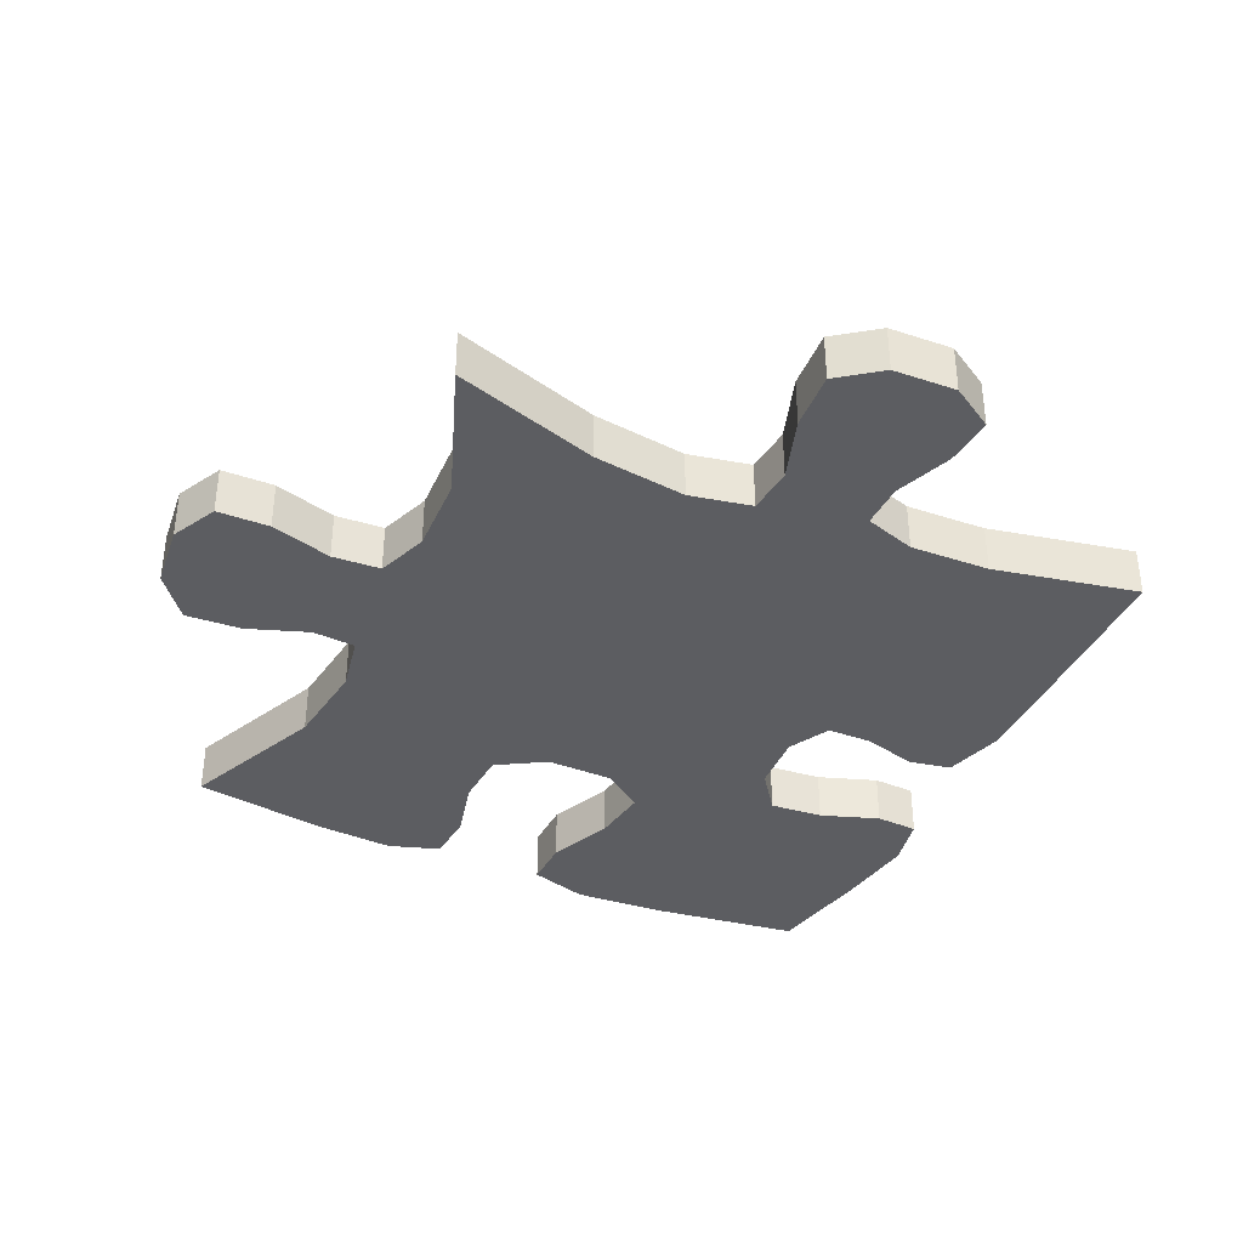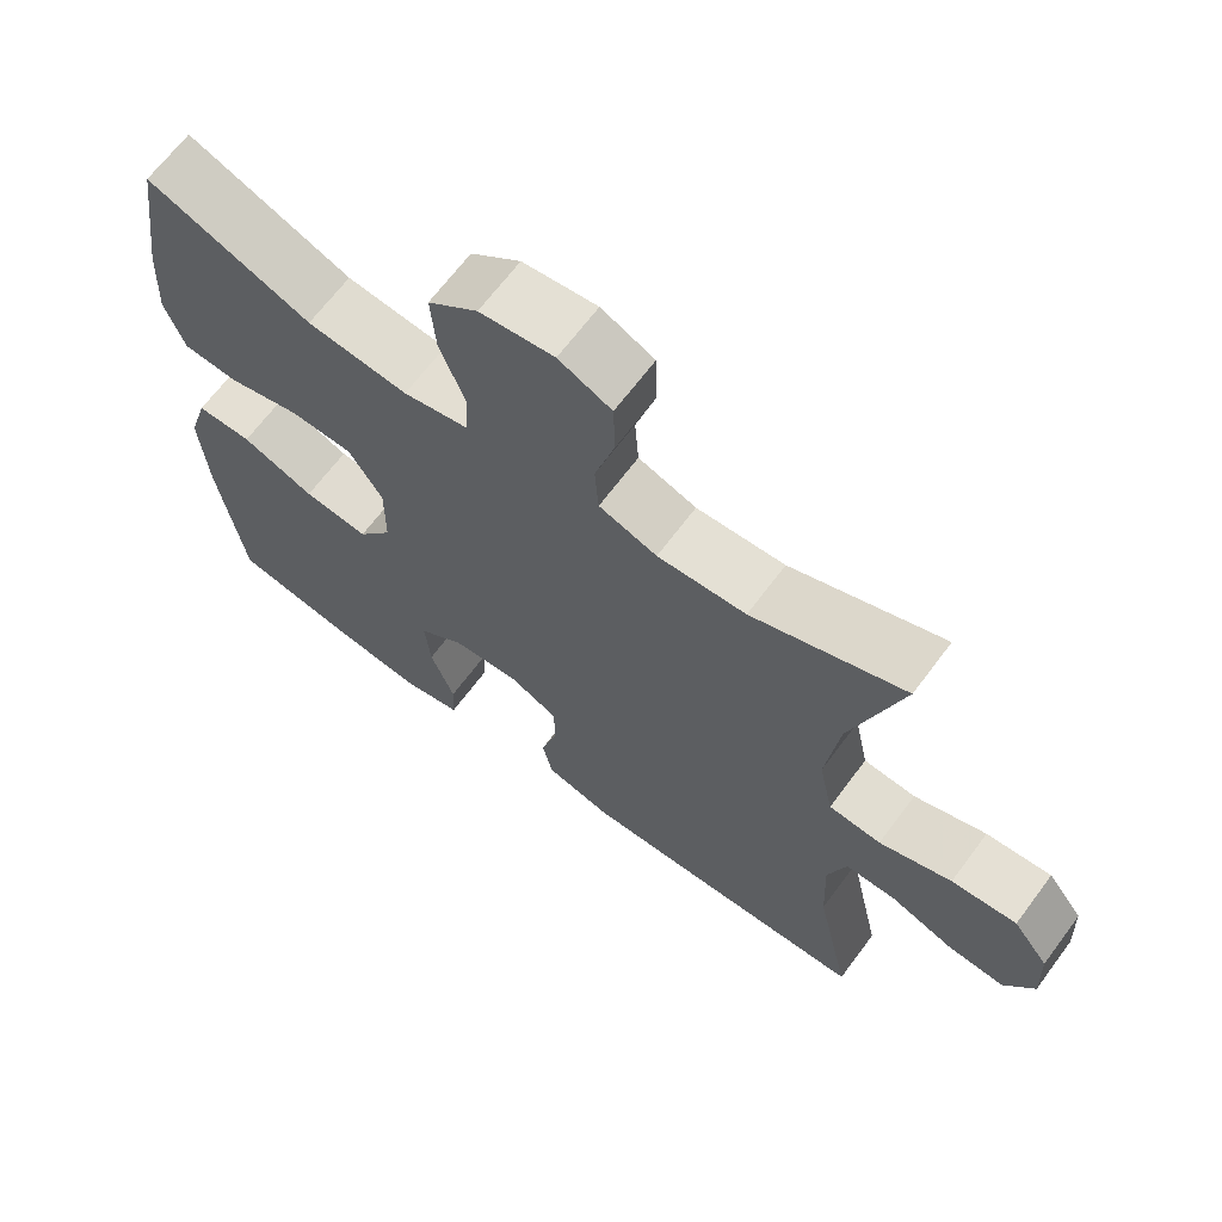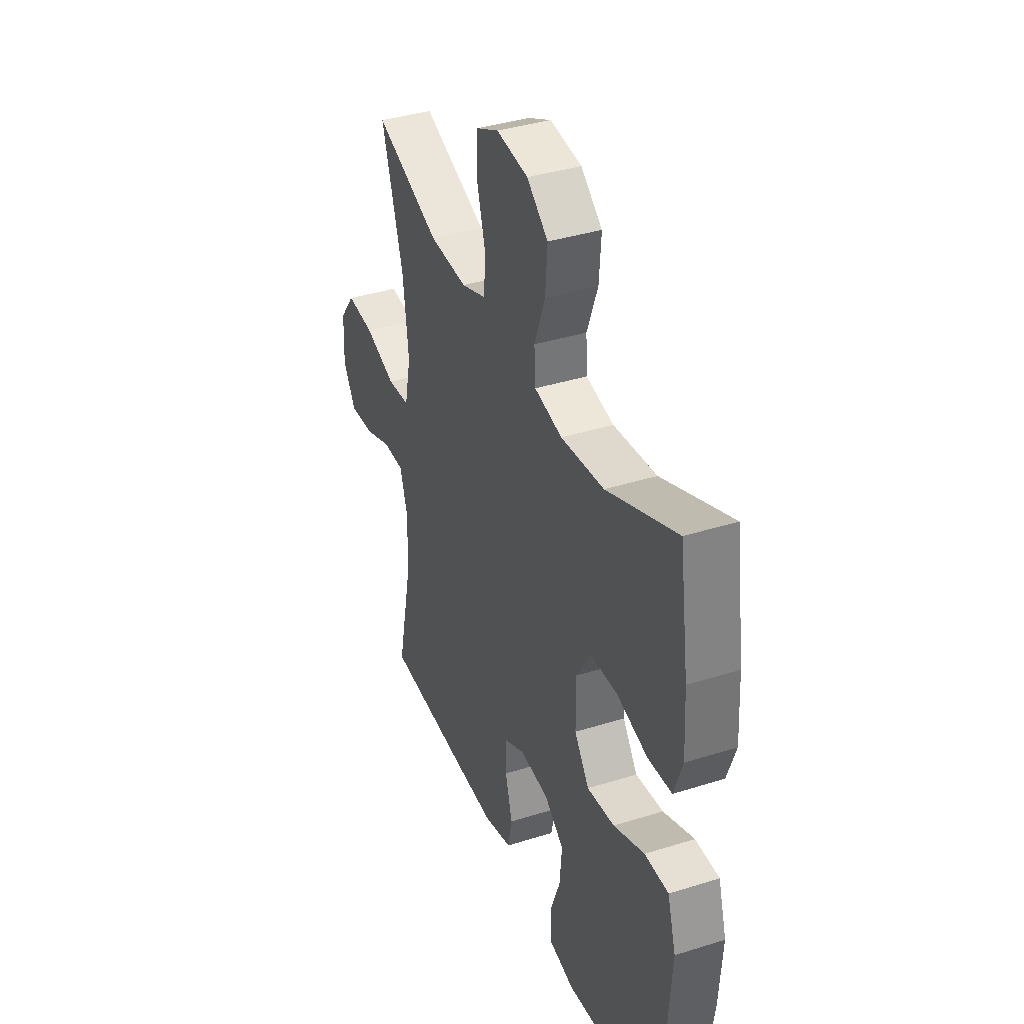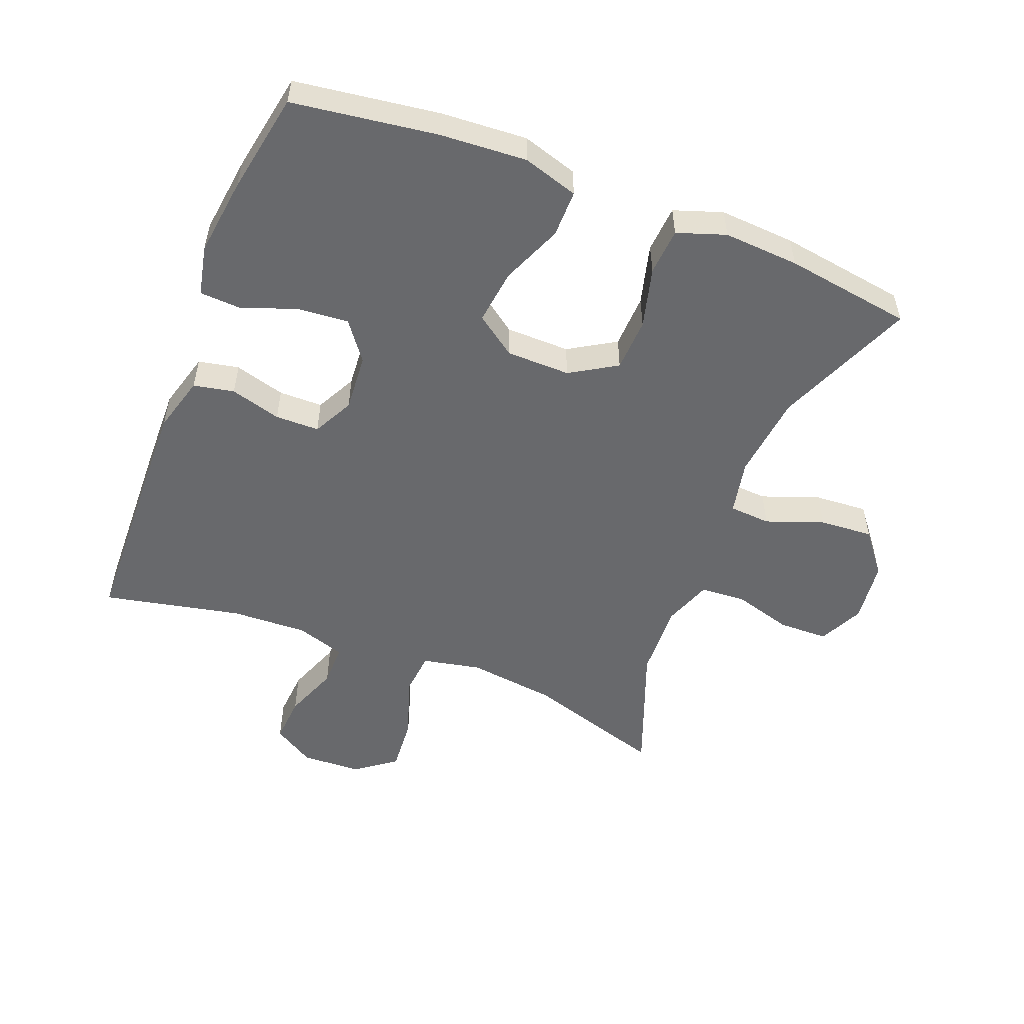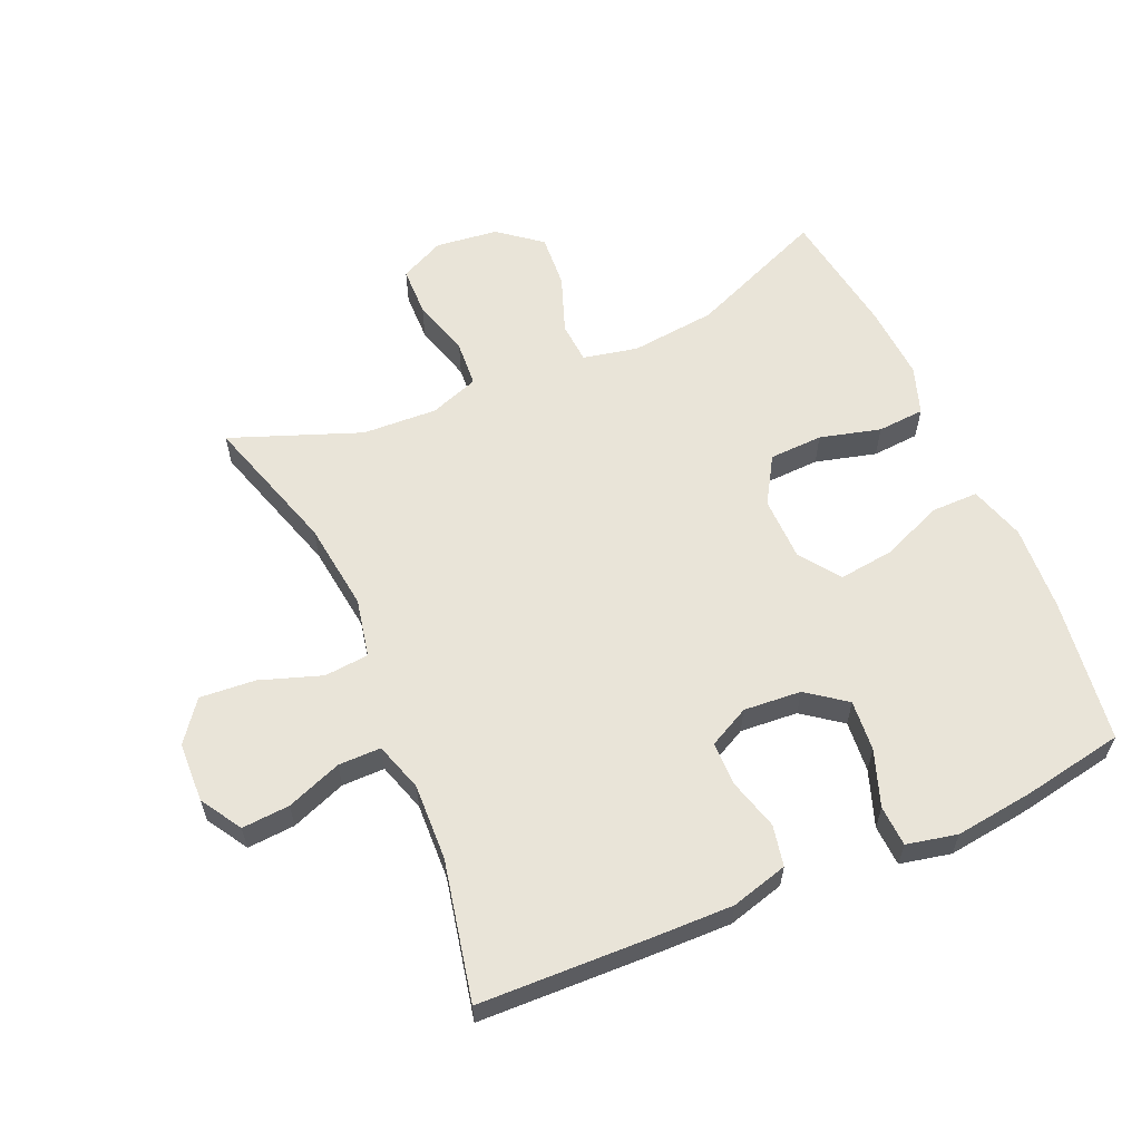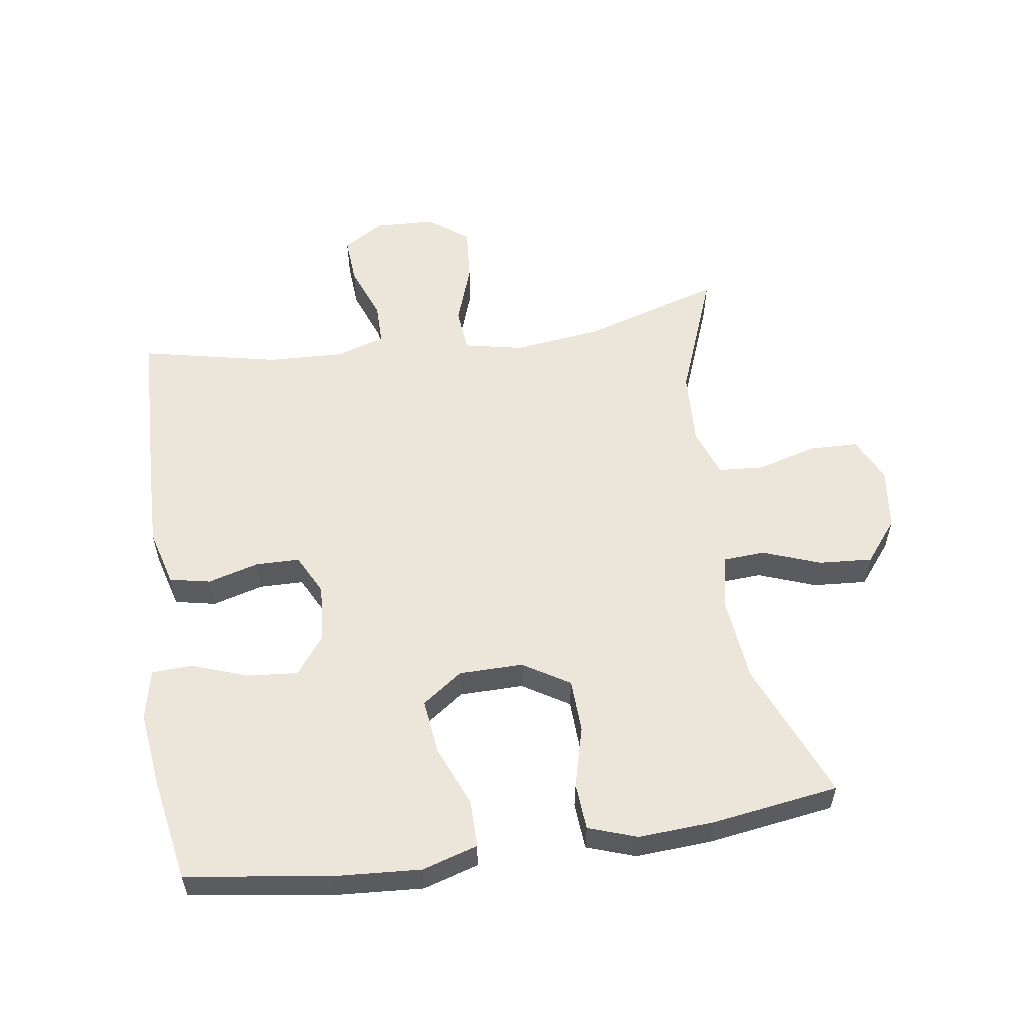
<metadata>
{"format":"obj","ext":"obj","renderer":"f3d","projection":"perspective","resolution":1024,"background":"white","views":[{"elev":-37.2,"azim":64.6,"up":"+Y"},{"elev":66.7,"azim":36.7,"up":"+Z"},{"elev":38.2,"azim":-111.7,"up":"+Z"},{"elev":-52.8,"azim":-111.6,"up":"+Y"},{"elev":60.0,"azim":156.3,"up":"+Y"},{"elev":56.3,"azim":-98.4,"up":"+Y"}]}
</metadata>
<code>
v 0.5 0.07 0.5
v 0.434 0.07 0.285
v 0.417 0.07 0.147
v 0.436 0.07 0.056
v 0.505 0.07 0.05
v 0.6 0.07 0.083
v 0.686 0.07 0.09
v 0.733 0.07 0.028
v 0.737 0.07 -0.065
v 0.698 0.07 -0.129
v 0.624 0.07 -0.124
v 0.539 0.07 -0.092
v 0.473 0.07 -0.092
v 0.449 0.07 -0.168
v 0.454 0.07 -0.286
v 0.5 0.07 -0.5
v 0.242 0.07 -0.509
v 0.113 0.07 -0.512
v 0.025 0.07 -0.488
v 0.012 0.07 -0.425
v 0.034 0.07 -0.346
v 0.033 0.07 -0.278
v -0.03 0.07 -0.246
v -0.119 0.07 -0.253
v -0.179 0.07 -0.298
v -0.172 0.07 -0.377
v -0.141 0.07 -0.463
v -0.144 0.07 -0.526
v -0.222 0.07 -0.543
v -0.343 0.07 -0.528
v -0.5 0.07 -0.5
v -0.532 0.07 -0.277
v -0.541 0.07 -0.143
v -0.515 0.07 -0.057
v -0.442 0.07 -0.057
v -0.347 0.07 -0.096
v -0.262 0.07 -0.106
v -0.217 0.07 -0.043
v -0.216 0.07 0.056
v -0.26 0.07 0.128
v -0.343 0.07 0.131
v -0.437 0.07 0.106
v -0.51 0.07 0.111
v -0.536 0.07 0.186
v -0.529 0.07 0.303
v -0.5 0.07 0.5
v -0.286 0.07 0.412
v -0.154 0.07 0.398
v -0.069 0.07 0.416
v -0.065 0.07 0.48
v -0.098 0.07 0.569
v -0.104 0.07 0.652
v -0.039 0.07 0.704
v 0.058 0.07 0.716
v 0.127 0.07 0.683
v 0.129 0.07 0.606
v 0.103 0.07 0.515
v 0.108 0.07 0.444
v 0.184 0.07 0.417
v 0.3 0.07 0.423
v 0.5 0 0.5
v 0.434 0 0.285
v 0.417 0 0.147
v 0.436 0 0.056
v 0.505 0 0.05
v 0.6 0 0.083
v 0.686 0 0.09
v 0.733 0 0.028
v 0.737 0 -0.065
v 0.698 0 -0.129
v 0.624 0 -0.124
v 0.539 0 -0.092
v 0.473 0 -0.092
v 0.449 0 -0.168
v 0.454 0 -0.286
v 0.5 0 -0.5
v 0.242 0 -0.509
v 0.113 0 -0.512
v 0.025 0 -0.488
v 0.012 0 -0.425
v 0.034 0 -0.346
v 0.033 0 -0.278
v -0.03 0 -0.246
v -0.119 0 -0.253
v -0.179 0 -0.298
v -0.172 0 -0.377
v -0.141 0 -0.463
v -0.144 0 -0.526
v -0.222 0 -0.543
v -0.343 0 -0.528
v -0.5 0 -0.5
v -0.532 0 -0.277
v -0.541 0 -0.143
v -0.515 0 -0.057
v -0.442 0 -0.057
v -0.347 0 -0.096
v -0.262 0 -0.106
v -0.217 0 -0.043
v -0.216 0 0.056
v -0.26 0 0.128
v -0.343 0 0.131
v -0.437 0 0.106
v -0.51 0 0.111
v -0.536 0 0.186
v -0.529 0 0.303
v -0.5 0 0.5
v -0.286 0 0.412
v -0.154 0 0.398
v -0.069 0 0.416
v -0.065 0 0.48
v -0.098 0 0.569
v -0.104 0 0.652
v -0.039 0 0.704
v 0.058 0 0.716
v 0.127 0 0.683
v 0.129 0 0.606
v 0.103 0 0.515
v 0.108 0 0.444
v 0.184 0 0.417
v 0.3 0 0.423
f 55 56 57
f 54 55 57
f 53 54 57
f 52 53 57
f 51 52 57
f 50 51 57
f 49 50 57 58
f 48 49 58 59
f 45 46 47
f 44 45 47
f 43 44 47
f 42 43 47
f 41 42 47
f 40 41 47 48
f 48 59 60
f 40 48 60
f 39 40 60
f 34 35 36
f 33 34 36
f 32 33 36
f 31 32 36
f 30 31 36
f 29 30 36
f 28 29 36
f 27 28 36
f 26 27 36
f 25 26 36 37
f 24 25 37 38
f 19 20 21
f 18 19 21
f 17 18 21
f 16 17 21
f 15 16 21
f 14 15 21 22
f 13 14 22 23
f 10 11 12
f 9 10 12
f 8 9 12
f 7 8 12
f 6 7 12
f 5 6 12
f 4 5 12 13
f 60 1 2
f 39 60 2
f 38 39 2
f 24 38 2
f 23 24 2
f 23 2 3
f 23 3 4
f 4 13 23
f 117 116 115
f 117 115 114
f 117 114 113
f 117 113 112
f 117 112 111
f 117 111 110
f 118 117 110 109
f 119 118 109 108
f 107 106 105
f 107 105 104
f 107 104 103
f 107 103 102
f 107 102 101
f 108 107 101 100
f 120 119 108
f 120 108 100
f 120 100 99
f 96 95 94
f 96 94 93
f 96 93 92
f 96 92 91
f 96 91 90
f 96 90 89
f 96 89 88
f 96 88 87
f 96 87 86
f 97 96 86 85
f 98 97 85 84
f 81 80 79
f 81 79 78
f 81 78 77
f 81 77 76
f 81 76 75
f 82 81 75 74
f 83 82 74 73
f 72 71 70
f 72 70 69
f 72 69 68
f 72 68 67
f 72 67 66
f 72 66 65
f 73 72 65 64
f 62 61 120
f 62 120 99
f 62 99 98
f 62 98 84
f 62 84 83
f 63 62 83
f 64 63 83
f 83 73 64
f 1 61 62 2
f 2 62 63 3
f 3 63 64 4
f 4 64 65 5
f 5 65 66 6
f 6 66 67 7
f 7 67 68 8
f 8 68 69 9
f 9 69 70 10
f 10 70 71 11
f 11 71 72 12
f 12 72 73 13
f 13 73 74 14
f 14 74 75 15
f 15 75 76 16
f 16 76 77 17
f 17 77 78 18
f 18 78 79 19
f 19 79 80 20
f 20 80 81 21
f 21 81 82 22
f 22 82 83 23
f 23 83 84 24
f 24 84 85 25
f 25 85 86 26
f 26 86 87 27
f 27 87 88 28
f 28 88 89 29
f 29 89 90 30
f 30 90 91 31
f 31 91 92 32
f 32 92 93 33
f 33 93 94 34
f 34 94 95 35
f 35 95 96 36
f 36 96 97 37
f 37 97 98 38
f 38 98 99 39
f 39 99 100 40
f 40 100 101 41
f 41 101 102 42
f 42 102 103 43
f 43 103 104 44
f 44 104 105 45
f 45 105 106 46
f 46 106 107 47
f 47 107 108 48
f 48 108 109 49
f 49 109 110 50
f 50 110 111 51
f 51 111 112 52
f 52 112 113 53
f 53 113 114 54
f 54 114 115 55
f 55 115 116 56
f 56 116 117 57
f 57 117 118 58
f 58 118 119 59
f 59 119 120 60
f 60 120 61 1

</code>
